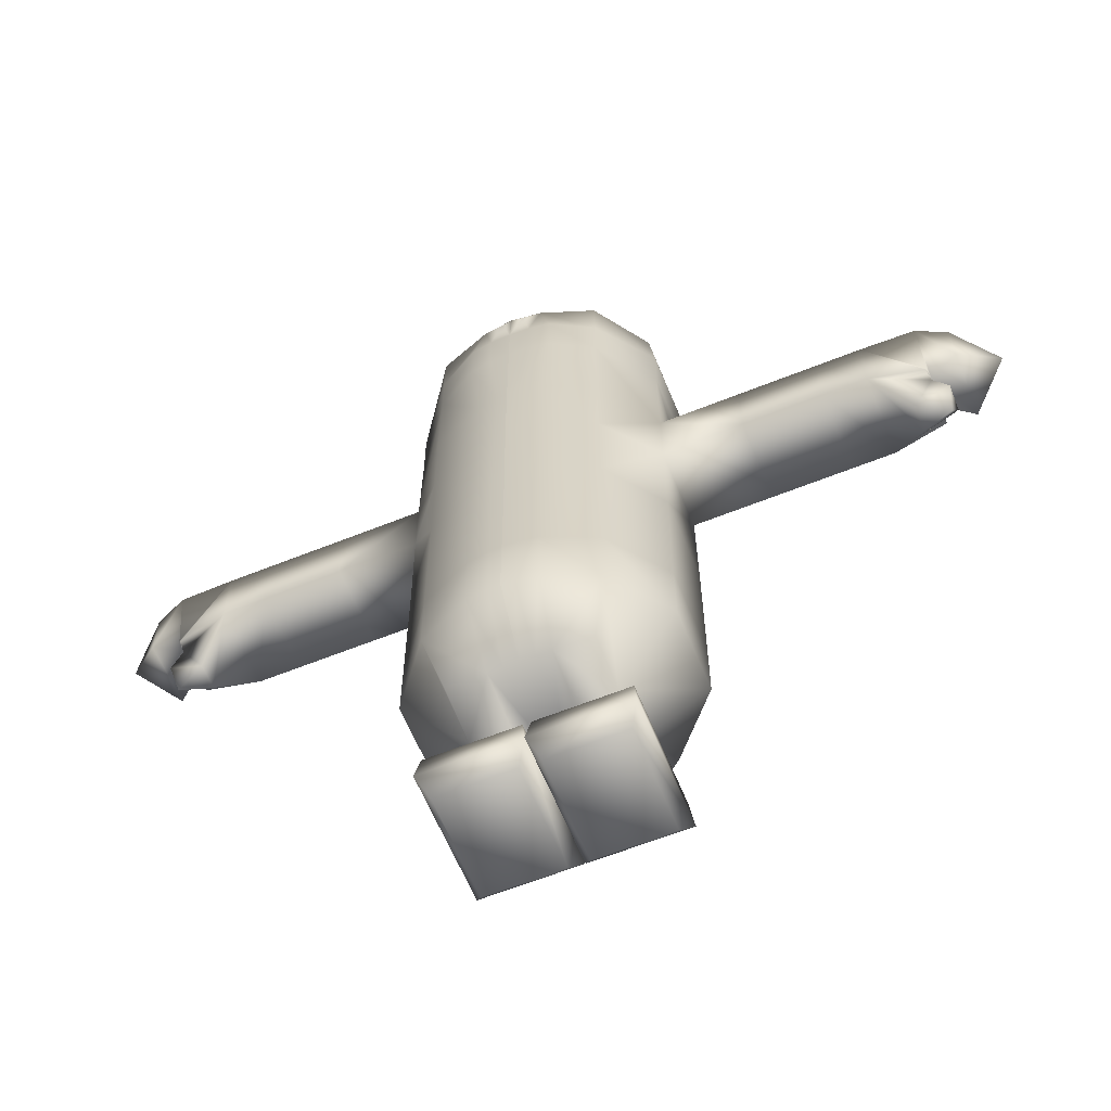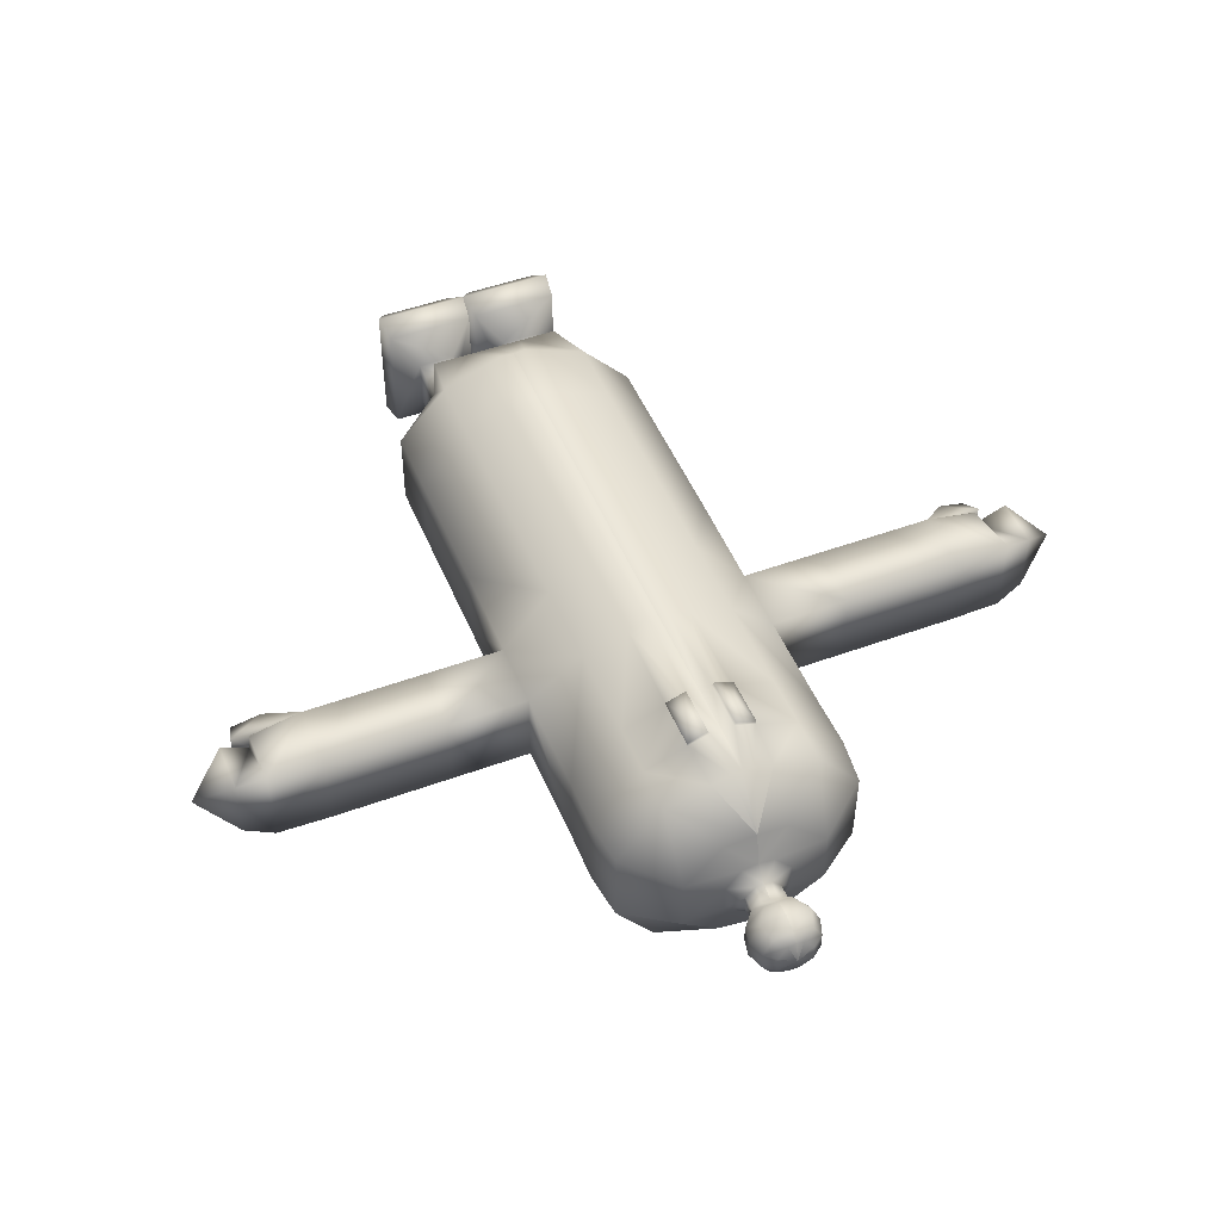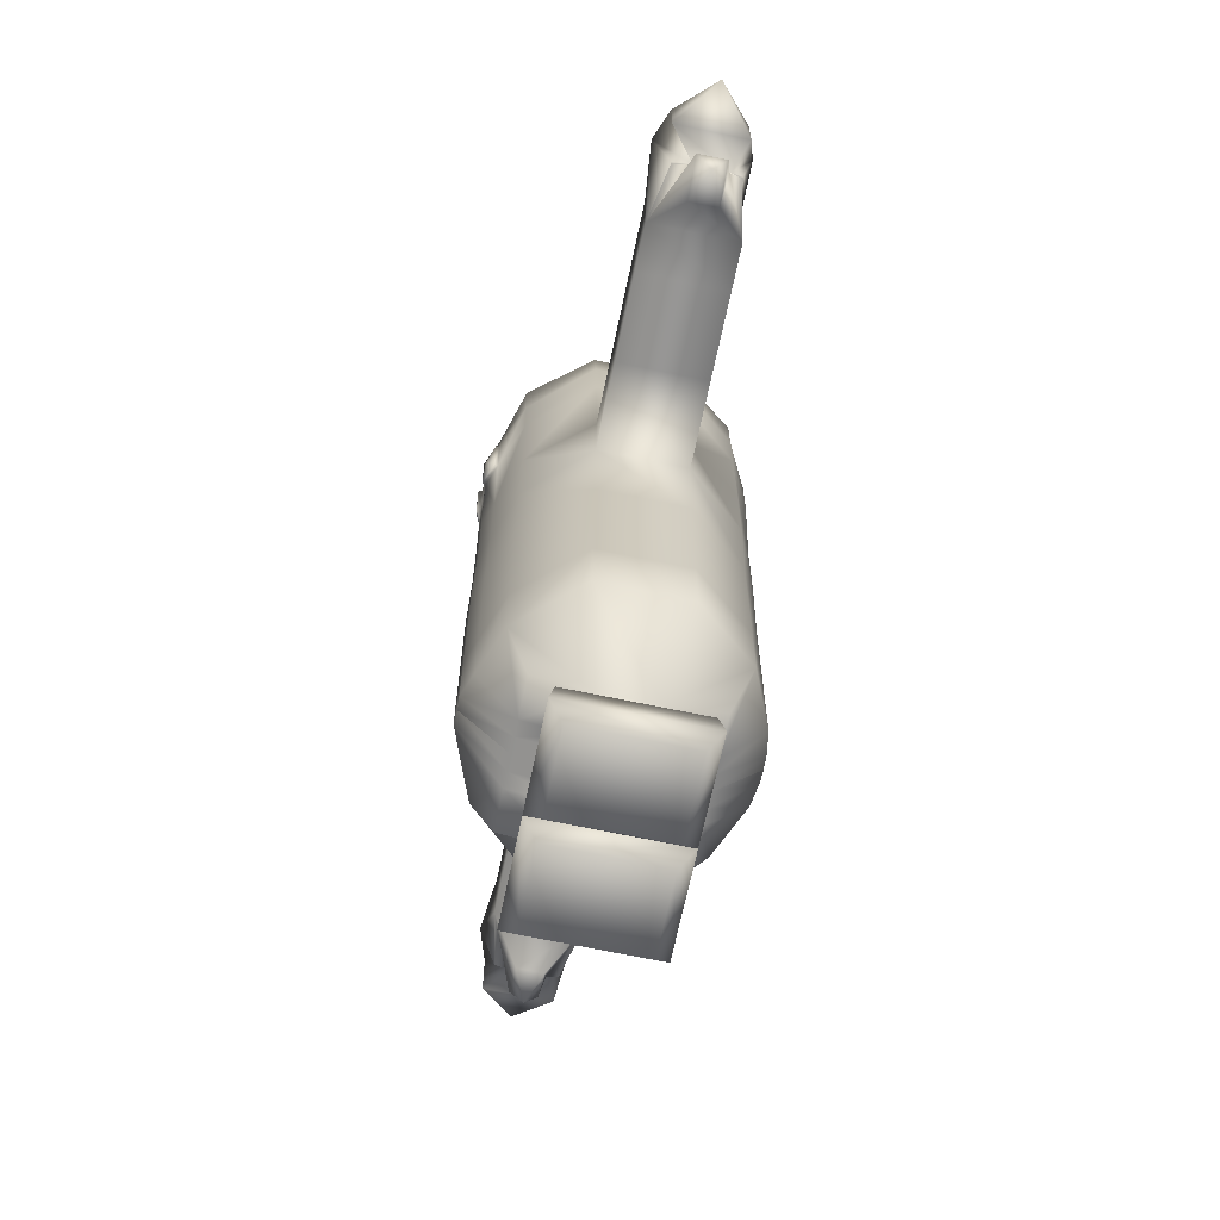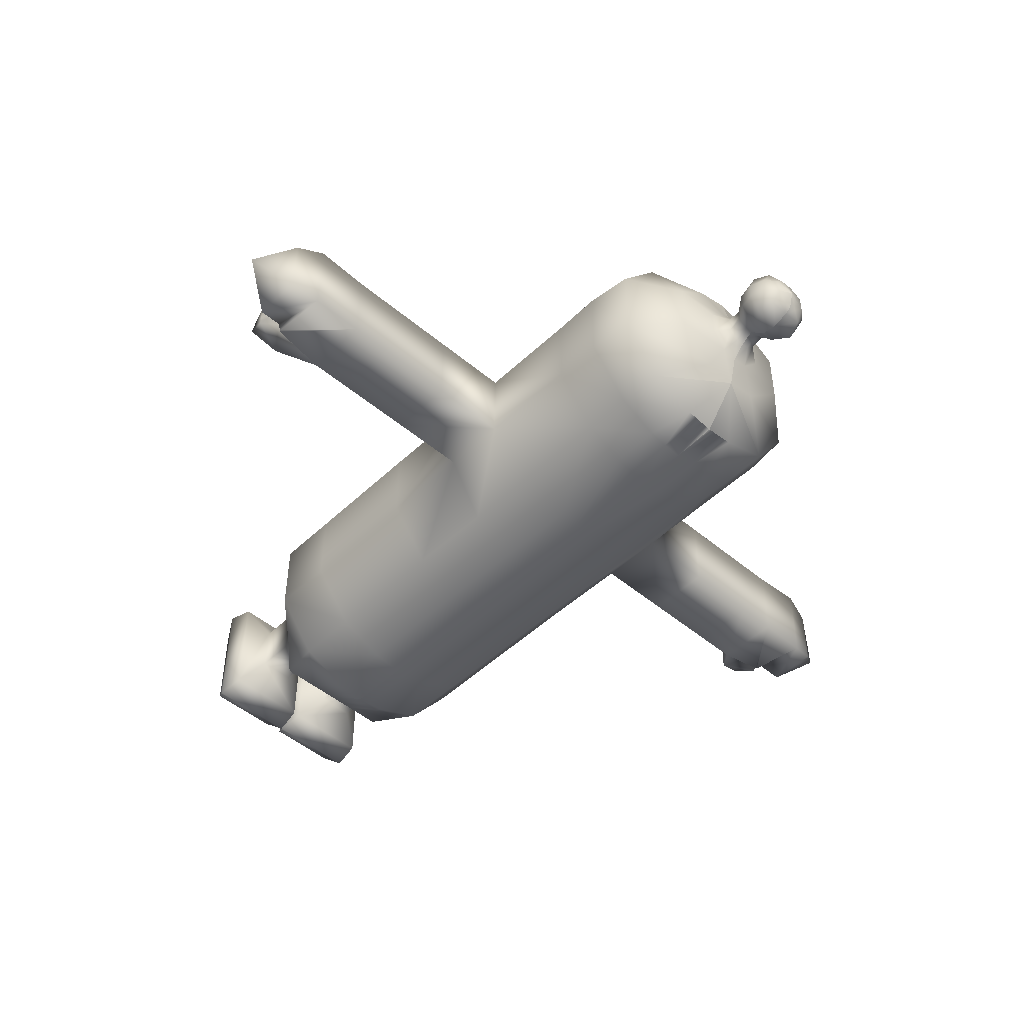
<metadata>
{"format":"obj","ext":"obj","renderer":"f3d","projection":"perspective","resolution":1024,"background":"white","views":[{"elev":-62.3,"azim":-157.8,"up":"+Y"},{"elev":49.0,"azim":157.9,"up":"+Z"},{"elev":-67.7,"azim":78.2,"up":"+Y"},{"elev":-48.2,"azim":136.7,"up":"+Z"}]}
</metadata>
<code>
v  -4.724 3.907 4.229
v  -4.724 3.902 3.688
v  -4.725 3.253 3.7
v  -4.725 3.258 4.241
v  -4.724 5.386 3.696
v  -4.72 5.053 3.692
v  -4.72 5.058 4.233
v  -4.724 5.391 4.237
v  -4.33 1.462 3.801
v  -4.33 1.464 4.139
v  -4.725 1.913 4.241
v  -4.725 1.908 3.7
v  -4.393 3.263 4.608
v  -4.394 2.367 4.608
v  -4.106 2.367 4.719
v  -4.106 3.263 4.719
v  -4.432 5.048 3.331
v  -4.436 5.38 3.334
v  -4.163 5.38 3.193
v  -4.161 5.048 3.189
v  -4.454 0.7447 4.311
v  -4.454 0.7414 3.636
v  -3.957 0.7414 3.636
v  -3.957 0.7447 4.311
v  -4.361 5.949 3.752
v  -4.359 5.95 4.139
v  -4.109 5.998 4.042
v  -4.11 5.997 3.849
v  -4.393 5.396 4.605
v  -4.39 5.063 4.602
v  -4.106 5.063 4.712
v  -4.108 5.396 4.715
v  -4.393 3.873 4.599
v  -4.101 3.873 4.708
v  -4.435 3.857 3.328
v  -4.435 4.417 3.328
v  -4.095 4.417 3.186
v  -4.101 3.857 3.186
v  -4.436 3.248 3.337
v  -4.33 1.52 4.477
v  -4.394 1.918 4.608
v  -4.436 2.351 3.337
v  -4.725 2.356 3.7
v  -4.33 1.515 3.464
v  -4.082 1.515 3.464
v  -4.082 1.462 3.801
v  -4.103 5.928 4.376
v  -4 5.984 4.161
v  -4.724 4.348 3.688
v  -4.393 4.433 4.599
v  -4.724 4.353 4.229
v  -4.687 5.695 4.239
v  -4.687 5.69 3.697
v  -4.431 5.685 3.336
v  -4.091 5.686 3.216
v  -4.095 4.433 4.708
v  -4.389 5.7 4.606
v  -4.725 2.361 4.241
v  -4.106 1.918 4.719
v  -4.106 3.248 3.196
v  -4.106 2.351 3.196
v  -4.436 1.903 3.337
v  -4.103 5.926 3.533
v  -3.891 5.926 3.501
v  -3.891 5.925 3.5
v  -4.106 1.903 3.196
v  -4.082 1.52 4.477
v  -5.249 4.348 3.688
v  -5.249 4.353 4.229
v  -5.249 3.902 3.688
v  -5.249 3.908 4.229
v  -5.774 4.348 3.688
v  -5.774 4.353 4.229
v  -5.774 3.902 3.688
v  -5.774 3.908 4.229
v  -6.056 4.348 3.688
v  -6.056 4.354 4.229
v  -6.056 3.903 3.688
v  -6.056 3.908 4.229
v  -6.412 4.342 3.693
v  -6.412 4.347 4.267
v  -6.402 3.908 3.766
v  -6.412 3.917 3.766
v  -6.412 3.922 4.162
v  -6.402 3.913 4.162
v  -6.273 3.683 4.049
v  -6.273 3.682 3.873
v  -6.418 3.906 4.043
v  -6.51 3.806 4.049
v  -6.417 3.902 3.842
v  -6.51 3.804 3.873
v  -6.606 4.295 3.761
v  -6.606 4.299 4.199
v  -6.421 3.909 3.839
v  -6.606 3.958 3.761
v  -6.421 3.914 4.046
v  -6.606 3.962 4.199
v  -6.862 4.13 3.977
v  -6.475 3.645 3.961
v  -3.891 5.94 4.407
v  -3.891 5.984 4.176
v  -4.008 6.54 4.004
v  -3.891 6.562 3.946
v  -3.891 6.562 3.945
v  -4.008 6.54 3.888
v  -3.942 6.528 4.074
v  -3.891 6.562 3.949
v  -4 5.983 3.739
v  -4.008 6.069 3.888
v  -3.942 6.069 3.823
v  -4.008 6.069 4.004
v  -3.942 6.069 4.074
v  -3.891 6.069 4.083
v  -3.97 2.367 4.77
v  -3.97 3.263 4.77
v  -4.026 5.38 3.172
v  -4.025 5.048 3.169
v  -3.986 1.462 3.801
v  -3.986 1.464 4.139
v  -4.082 1.464 4.139
v  -3.964 3.873 4.759
v  -3.959 4.417 3.165
v  -3.964 3.857 3.165
v  -3.986 1.515 3.464
v  -3.965 5.686 3.207
v  -3.959 4.433 4.759
v  -3.97 5.063 4.762
v  -4.091 5.7 4.695
v  -3.97 1.918 4.77
v  -3.97 3.248 3.176
v  -3.97 2.351 3.176
v  -3.97 1.903 3.176
v  -3.986 1.52 4.477
v  -4.33 1.155 3.803
v  -4.33 1.157 4.14
v  -4.082 1.155 3.803
v  -4.082 1.157 4.14
v  -4.496 1.053 3.577
v  -4.496 1.057 4.367
v  -3.915 1.053 3.577
v  -3.915 1.057 4.367
v  -4.52 0.8645 3.546
v  -4.52 0.8687 4.4
v  -3.892 0.8645 3.546
v  -3.892 0.8687 4.4
v  -4.008 6.16 3.914
v  -3.942 6.16 3.882
v  -4.008 6.16 4.004
v  -3.942 6.16 4.03
v  -3.891 6.16 4.049
v  -4.098 6.267 3.888
v  -3.98 6.261 3.767
v  -4.098 6.267 4.004
v  -3.98 6.261 4.156
v  -3.891 6.267 4.165
v  -4.122 6.374 3.888
v  -4.056 6.374 3.755
v  -4.121 6.374 4.004
v  -4.056 6.374 4.15
v  -3.891 6.374 4.174
v  -4.084 6.481 3.888
v  -4.019 6.481 3.79
v  -4.084 6.481 4.004
v  -4.019 6.481 4.125
v  -3.891 6.481 4.134
v  -3.942 6.526 3.823
v  -3.891 6.528 4.083
v  -3.965 5.7 4.735
v  -3.971 5.396 4.766
v  -3.891 2.367 4.763
v  -3.891 3.263 4.763
v  -3.891 5.38 3.17
v  -3.891 5.048 3.166
v  -3.891 1.462 3.801
v  -3.891 1.464 4.139
v  -3.891 5.063 4.755
v  -3.891 5.396 4.759
v  -3.891 3.873 4.752
v  -3.891 4.417 3.162
v  -3.891 3.857 3.162
v  -3.891 1.515 3.464
v  -3.891 5.686 3.193
v  -3.891 4.433 4.752
v  -3.891 1.918 4.763
v  -3.891 3.248 3.174
v  -3.891 2.351 3.174
v  -3.891 1.903 3.174
v  -3.891 1.52 4.477
v  -3.978 5.063 4.784
v  -4.114 5.063 4.733
v  -3.979 5.396 4.787
v  -4.116 5.396 4.737
v  -4.055 5.229 4.782
v  -3.891 6.562 3.943
v  -3.891 5.7 4.734
v  -3.891 5.936 4.412
v  -3.891 6.526 3.814
v  -3.891 5.983 3.724
v  -3.891 6.069 3.814
v  -3.891 5.939 4.409
v  -3.891 6.16 3.873
v  -3.891 6.267 3.758
v  -3.891 6.374 3.74
v  -3.891 6.481 3.78
v  -3.057 3.907 4.229
v  -3.057 3.258 4.241
v  -3.057 3.253 3.7
v  -3.057 3.902 3.688
v  -3.057 5.386 3.696
v  -3.057 5.391 4.237
v  -3.061 5.058 4.233
v  -3.061 5.053 3.692
v  -3.451 1.462 3.801
v  -3.056 1.908 3.7
v  -3.056 1.913 4.241
v  -3.451 1.464 4.139
v  -3.388 3.263 4.608
v  -3.675 3.263 4.719
v  -3.675 2.367 4.719
v  -3.388 2.367 4.608
v  -3.349 5.048 3.331
v  -3.62 5.048 3.189
v  -3.619 5.38 3.193
v  -3.346 5.38 3.334
v  -3.327 0.7447 4.311
v  -3.824 0.7447 4.311
v  -3.824 0.7414 3.636
v  -3.327 0.7414 3.636
v  -3.421 5.949 3.752
v  -3.671 5.997 3.849
v  -3.672 5.998 4.042
v  -3.422 5.95 4.139
v  -3.388 5.396 4.605
v  -3.674 5.396 4.715
v  -3.675 5.063 4.712
v  -3.391 5.063 4.602
v  -3.388 3.873 4.599
v  -3.681 3.873 4.708
v  -3.346 3.857 3.328
v  -3.681 3.857 3.186
v  -3.686 4.417 3.186
v  -3.346 4.417 3.328
v  -3.346 3.248 3.337
v  -3.388 1.918 4.608
v  -3.451 1.52 4.477
v  -3.056 2.356 3.7
v  -3.345 2.351 3.337
v  -3.7 1.462 3.801
v  -3.7 1.515 3.464
v  -3.451 1.515 3.464
v  -3.782 5.984 4.161
v  -3.679 5.928 4.376
v  -3.057 4.348 3.688
v  -3.057 4.353 4.229
v  -3.388 4.433 4.599
v  -3.095 5.69 3.697
v  -3.095 5.695 4.239
v  -3.691 5.686 3.216
v  -3.35 5.685 3.336
v  -3.686 4.433 4.708
v  -3.392 5.7 4.606
v  -3.056 2.361 4.241
v  -3.675 1.918 4.719
v  -3.675 2.351 3.196
v  -3.675 3.248 3.196
v  -3.345 1.903 3.337
v  -3.679 5.926 3.533
v  -3.675 1.903 3.196
v  -3.7 1.52 4.477
v  -2.532 4.353 4.229
v  -2.532 4.348 3.688
v  -2.532 3.902 3.688
v  -2.532 3.908 4.229
v  -2.008 4.353 4.229
v  -2.008 4.348 3.688
v  -2.007 3.902 3.688
v  -2.007 3.908 4.229
v  -1.726 4.354 4.229
v  -1.726 4.348 3.688
v  -1.726 3.903 3.688
v  -1.726 3.908 4.229
v  -1.369 4.347 4.267
v  -1.369 4.342 3.693
v  -1.37 3.917 3.766
v  -1.379 3.908 3.766
v  -1.379 3.913 4.162
v  -1.37 3.922 4.162
v  -1.508 3.682 3.873
v  -1.509 3.683 4.049
v  -1.272 3.806 4.049
v  -1.364 3.906 4.043
v  -1.271 3.804 3.873
v  -1.364 3.902 3.842
v  -1.175 4.299 4.199
v  -1.175 4.295 3.761
v  -1.175 3.958 3.761
v  -1.36 3.909 3.839
v  -1.175 3.962 4.199
v  -1.36 3.914 4.046
v  -0.9189 4.13 3.977
v  -1.306 3.645 3.961
v  -3.773 6.54 4.004
v  -3.773 6.54 3.888
v  -3.839 6.528 4.074
v  -3.782 5.983 3.739
v  -3.839 6.069 3.823
v  -3.773 6.069 3.888
v  -3.773 6.069 4.004
v  -3.839 6.069 4.074
v  -3.812 3.263 4.77
v  -3.812 2.367 4.77
v  -3.756 5.048 3.169
v  -3.755 5.38 3.172
v  -3.7 1.464 4.139
v  -3.796 1.464 4.139
v  -3.796 1.462 3.801
v  -3.817 3.873 4.759
v  -3.817 3.857 3.165
v  -3.822 4.417 3.165
v  -3.796 1.515 3.464
v  -3.817 5.686 3.207
v  -3.811 5.063 4.762
v  -3.822 4.433 4.759
v  -3.691 5.7 4.695
v  -3.812 1.918 4.77
v  -3.812 2.351 3.176
v  -3.812 3.248 3.176
v  -3.812 1.903 3.176
v  -3.796 1.52 4.477
v  -3.451 1.157 4.14
v  -3.451 1.155 3.803
v  -3.7 1.155 3.803
v  -3.7 1.157 4.14
v  -3.285 1.057 4.367
v  -3.285 1.053 3.577
v  -3.866 1.053 3.577
v  -3.866 1.057 4.367
v  -3.261 0.8687 4.4
v  -3.261 0.8645 3.546
v  -3.89 0.8645 3.546
v  -3.89 0.8687 4.4
v  -3.839 6.16 3.882
v  -3.773 6.16 3.914
v  -3.773 6.16 4.004
v  -3.839 6.16 4.03
v  -3.801 6.261 3.767
v  -3.683 6.267 3.888
v  -3.684 6.267 4.004
v  -3.801 6.261 4.156
v  -3.725 6.374 3.755
v  -3.66 6.374 3.888
v  -3.66 6.374 4.004
v  -3.725 6.374 4.15
v  -3.763 6.481 3.79
v  -3.697 6.481 3.888
v  -3.697 6.481 4.004
v  -3.763 6.481 4.125
v  -3.839 6.526 3.823
v  -3.817 5.7 4.735
v  -3.81 5.396 4.766
v  -3.667 5.063 4.733
v  -3.803 5.063 4.784
v  -3.802 5.396 4.787
v  -3.666 5.396 4.737
v  -3.727 5.229 4.782
o Tronco
g Tronco
f 1 2 3 4
f 5 6 7 8
f 9 10 11 12
f 13 14 15 16
f 17 18 19 20
f 21 22 23 24
f 25 26 27 28
f 29 30 31 32
f 33 13 16 34
f 35 36 37 38
f 2 35 39 3
f 4 13 33 1
f 18 17 6 5
f 30 29 8 7
f 10 40 41 11
f 3 39 42 43
f 9 44 45 46
f 26 47 48 27
f 49 36 35 2
f 1 33 50 51
f 6 49 51 7
f 8 52 53 5
f 18 54 55 19
f 30 50 56 31
f 17 36 49 6
f 5 53 54 18
f 29 57 52 8
f 7 51 50 30
f 58 4 3 43
f 14 41 59 15
f 42 39 60 61
f 14 13 4 58
f 42 62 12 43
f 52 26 25 53
f 54 63 64 65 55
f 53 25 63 54
f 57 47 26 52
f 11 58 43 12
f 62 42 61 66
f 41 14 58 11
f 41 40 67 59
f 62 44 9 12
f 51 49 68 69
f 49 2 70 68
f 2 1 71 70
f 1 51 69 71
f 69 68 72 73
f 68 70 74 72
f 70 71 75 74
f 71 69 73 75
f 73 72 76 77
f 72 74 78 76
f 74 75 79 78
f 75 73 77 79
f 77 76 80 81
f 76 78 82 83 80
f 79 77 81 84 85
f 78 79 86 87
f 79 85 88 89 86
f 88 90 91 89
f 90 82 78 87 91
f 81 80 92 93
f 80 83 94 95 92
f 94 96 97 95
f 96 84 81 93 97
f 93 92 98
f 92 95 98
f 95 97 98
f 97 93 98
f 87 86 99
f 86 89 99
f 89 91 99
f 91 87 99
f 47 100 101 48
f 102 103 104 105
f 106 107 103 102
f 108 63 25 28
f 108 28 109 110
f 28 27 111 109
f 27 48 112 111
f 48 101 113 112
f 15 114 115 16
f 19 116 117 20
f 46 118 119 120
f 56 50 33 34
f 60 39 35 38
f 45 44 62 66
f 16 115 121 34
f 37 122 123 38
f 45 124 118 46
f 67 40 10 120
f 55 125 116 19
f 37 36 17 20
f 56 126 127 31
f 128 57 29 32
f 59 129 114 15
f 60 130 131 61
f 61 131 132 66
f 67 133 129 59
f 10 9 134 135
f 9 46 136 134
f 46 120 137 136
f 120 10 135 137
f 135 134 138 139
f 134 136 140 138
f 136 137 141 140
f 137 135 139 141
f 139 138 142 143
f 138 140 144 142
f 140 141 145 144
f 141 139 143 145
f 143 142 22 21
f 142 144 23 22
f 144 145 24 23
f 145 143 21 24
f 110 109 146 147
f 109 111 148 146
f 111 112 149 148
f 112 113 150 149
f 147 146 151 152
f 146 148 153 151
f 148 149 154 153
f 149 150 155 154
f 152 151 156 157
f 151 153 158 156
f 153 154 159 158
f 154 155 160 159
f 157 156 161 162
f 156 158 163 161
f 158 159 164 163
f 159 160 165 164
f 162 161 105 166
f 161 163 102 105
f 163 164 106 102
f 164 165 167 106
f 126 56 34 121
f 130 60 38 123
f 124 45 66 132
f 133 67 120 119
f 122 37 20 117
f 168 128 32 169
f 114 170 171 115
f 116 172 173 117
f 118 174 175 119
f 127 176 177 169
f 115 171 178 121
f 122 179 180 123
f 124 181 174 118
f 125 182 172 116
f 126 183 176 127
f 129 184 170 114
f 130 185 186 131
f 131 186 187 132
f 133 188 184 129
f 31 127 189 190
f 127 169 191 189
f 169 32 192 191
f 32 31 190 192
f 190 189 193
f 189 191 193
f 191 192 193
f 192 190 193
f 82 90 94 83
f 85 84 96 88
f 88 96 94 90
f 183 126 121 178
f 185 130 123 180
f 181 124 132 187
f 188 133 119 175
f 194 166 105 104
f 179 122 117 173
f 195 168 169 177
f 196 168 195
f 197 166 194
f 107 106 167
f 64 63 108 198
f 198 108 110 199
f 182 125 55 65
f 100 47 57 128 200
f 199 110 147 201
f 201 147 152 202
f 202 152 157 203
f 203 157 162 204
f 204 162 166 197
f 200 128 168 196
f 205 206 207 208
f 209 210 211 212
f 213 214 215 216
f 217 218 219 220
f 221 222 223 224
f 225 226 227 228
f 229 230 231 232
f 233 234 235 236
f 237 238 218 217
f 239 240 241 242
f 208 207 243 239
f 206 205 237 217
f 224 209 212 221
f 236 211 210 233
f 216 215 244 245
f 207 246 247 243
f 213 248 249 250
f 232 231 251 252
f 253 208 239 242
f 205 254 255 237
f 212 211 254 253
f 210 209 256 257
f 224 223 258 259
f 236 235 260 255
f 221 212 253 242
f 209 224 259 256
f 233 210 257 261
f 211 236 255 254
f 262 246 207 206
f 220 219 263 244
f 247 264 265 243
f 220 262 206 217
f 247 246 214 266
f 257 256 229 232
f 259 258 65 64 267
f 256 259 267 229
f 261 257 232 252
f 215 214 246 262
f 266 268 264 247
f 244 215 262 220
f 244 263 269 245
f 266 214 213 250
f 254 270 271 253
f 253 271 272 208
f 208 272 273 205
f 205 273 270 254
f 270 274 275 271
f 271 275 276 272
f 272 276 277 273
f 273 277 274 270
f 274 278 279 275
f 275 279 280 276
f 276 280 281 277
f 277 281 278 274
f 278 282 283 279
f 279 283 284 285 280
f 281 286 287 282 278
f 280 288 289 281
f 281 289 290 291 286
f 291 290 292 293
f 293 292 288 280 285
f 282 294 295 283
f 283 295 296 297 284
f 297 296 298 299
f 299 298 294 282 287
f 294 300 295
f 295 300 296
f 296 300 298
f 298 300 294
f 288 301 289
f 289 301 290
f 290 301 292
f 292 301 288
f 252 251 101 100
f 302 303 104 103
f 304 302 103 107
f 305 230 229 267
f 305 306 307 230
f 230 307 308 231
f 231 308 309 251
f 251 309 113 101
f 219 218 310 311
f 223 222 312 313
f 248 314 315 316
f 260 238 237 255
f 265 240 239 243
f 249 268 266 250
f 218 238 317 310
f 241 240 318 319
f 249 248 316 320
f 269 314 216 245
f 258 223 313 321
f 241 222 221 242
f 260 235 322 323
f 324 234 233 261
f 263 219 311 325
f 265 264 326 327
f 264 268 328 326
f 269 263 325 329
f 216 330 331 213
f 213 331 332 248
f 248 332 333 314
f 314 333 330 216
f 330 334 335 331
f 331 335 336 332
f 332 336 337 333
f 333 337 334 330
f 334 338 339 335
f 335 339 340 336
f 336 340 341 337
f 337 341 338 334
f 338 225 228 339
f 339 228 227 340
f 340 227 226 341
f 341 226 225 338
f 306 342 343 307
f 307 343 344 308
f 308 344 345 309
f 309 345 150 113
f 342 346 347 343
f 343 347 348 344
f 344 348 349 345
f 345 349 155 150
f 346 350 351 347
f 347 351 352 348
f 348 352 353 349
f 349 353 160 155
f 350 354 355 351
f 351 355 356 352
f 352 356 357 353
f 353 357 165 160
f 354 358 303 355
f 355 303 302 356
f 356 302 304 357
f 357 304 167 165
f 323 317 238 260
f 327 318 240 265
f 320 328 268 249
f 329 315 314 269
f 319 312 222 241
f 359 360 234 324
f 311 310 171 170
f 313 312 173 172
f 316 315 175 174
f 322 360 177 176
f 310 317 178 171
f 319 318 180 179
f 320 316 174 181
f 321 313 172 182
f 323 322 176 183
f 325 311 170 184
f 327 326 186 185
f 326 328 187 186
f 329 325 184 188
f 235 361 362 322
f 322 362 363 360
f 360 363 364 234
f 234 364 361 235
f 361 365 362
f 362 365 363
f 363 365 364
f 364 365 361
f 285 284 297 293
f 286 291 299 287
f 291 293 297 299
f 183 178 317 323
f 185 180 318 327
f 181 187 328 320
f 188 175 315 329
f 194 104 303 358
f 179 173 312 319
f 195 177 360 359
f 196 195 359
f 197 194 358
f 107 167 304
f 64 198 305 267
f 198 199 306 305
f 182 65 258 321
f 100 200 324 261 252
f 199 201 342 306
f 201 202 346 342
f 202 203 350 346
f 203 204 354 350
f 204 197 358 354
f 200 196 359 324

</code>
